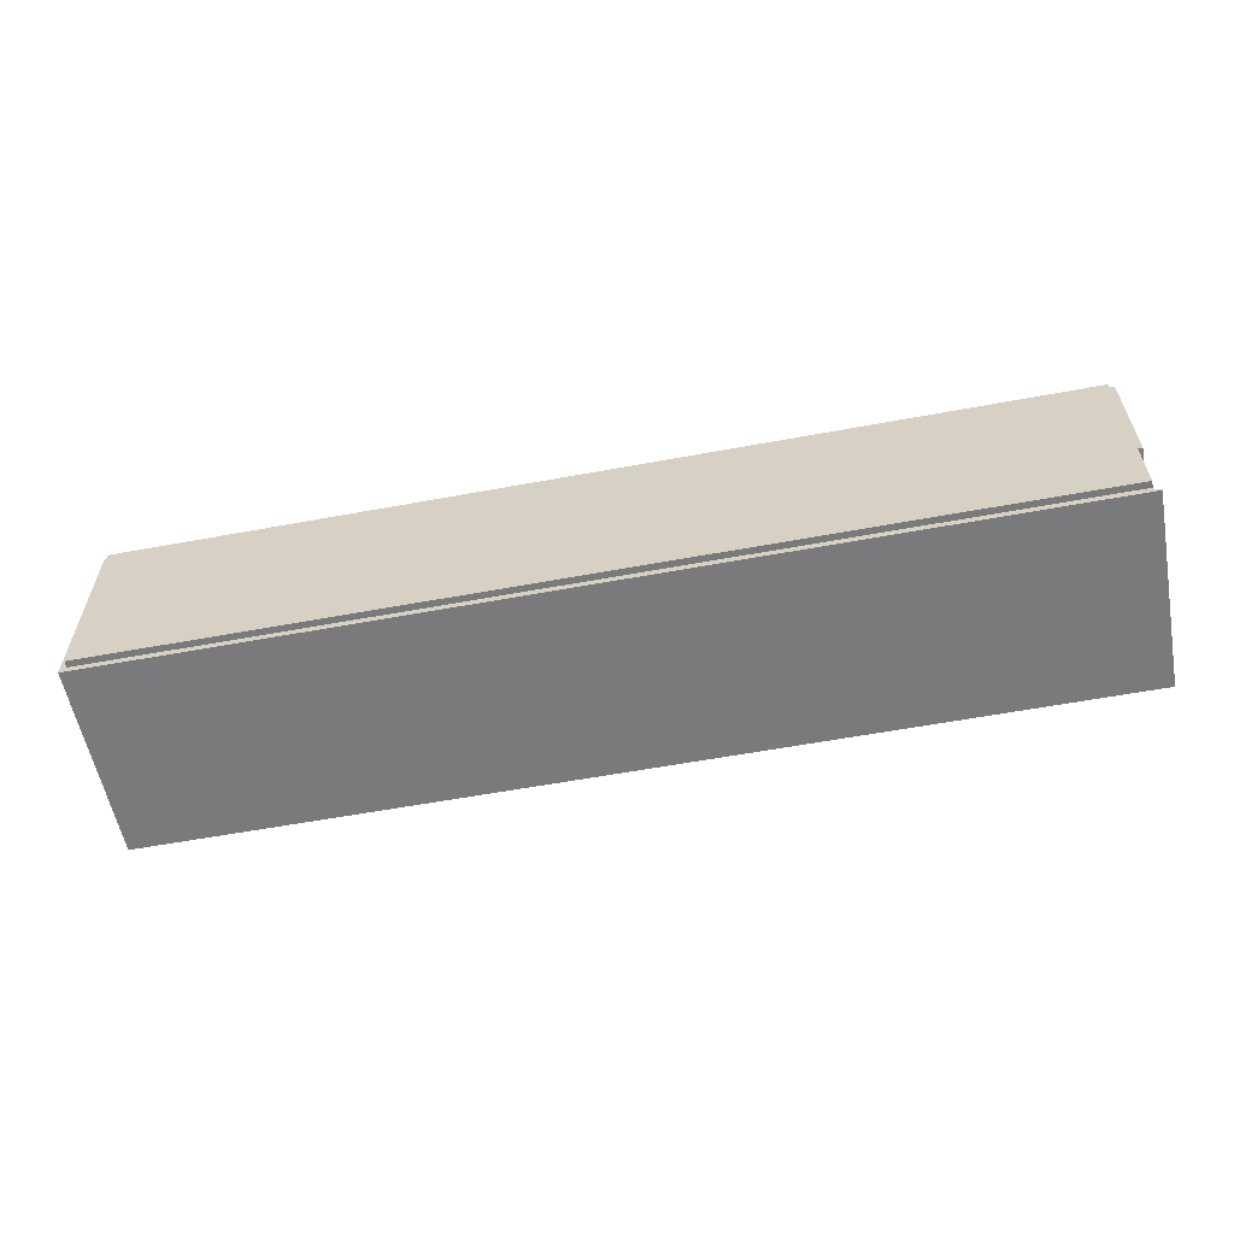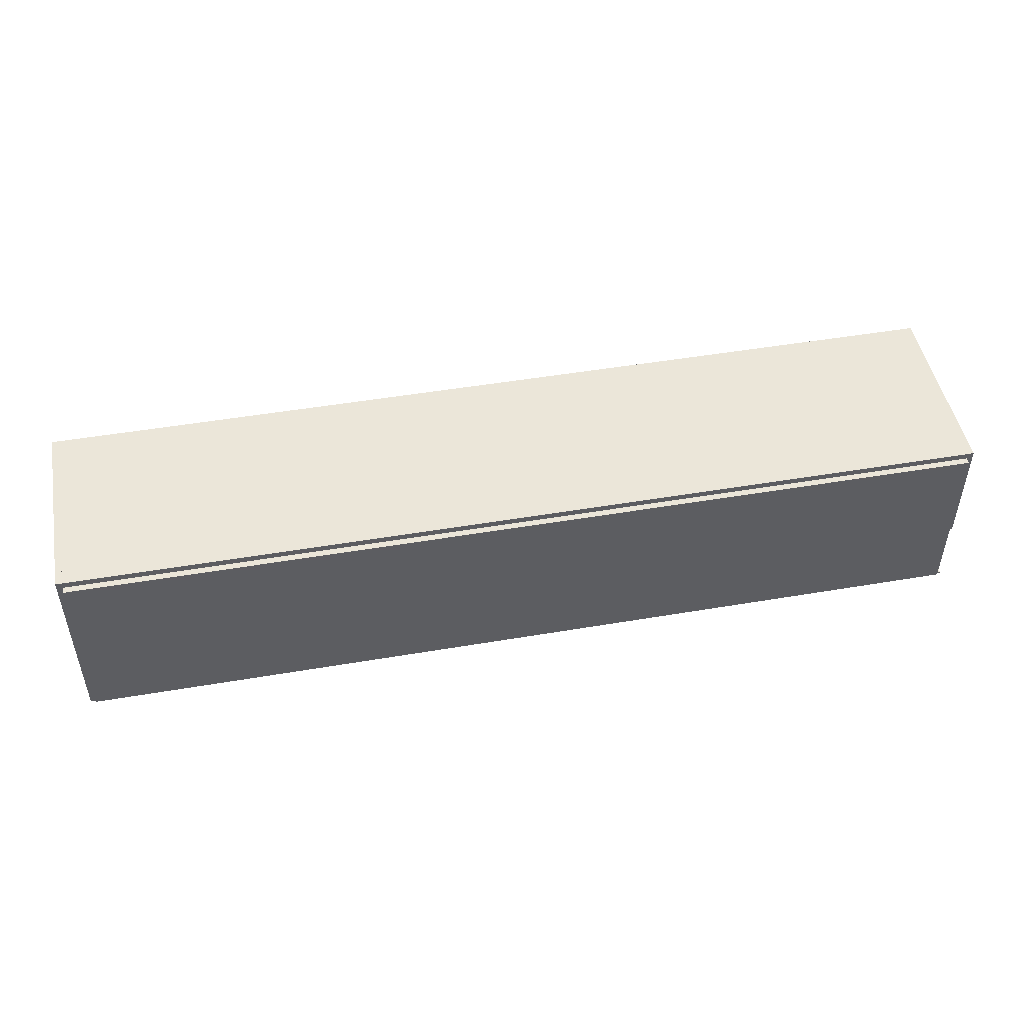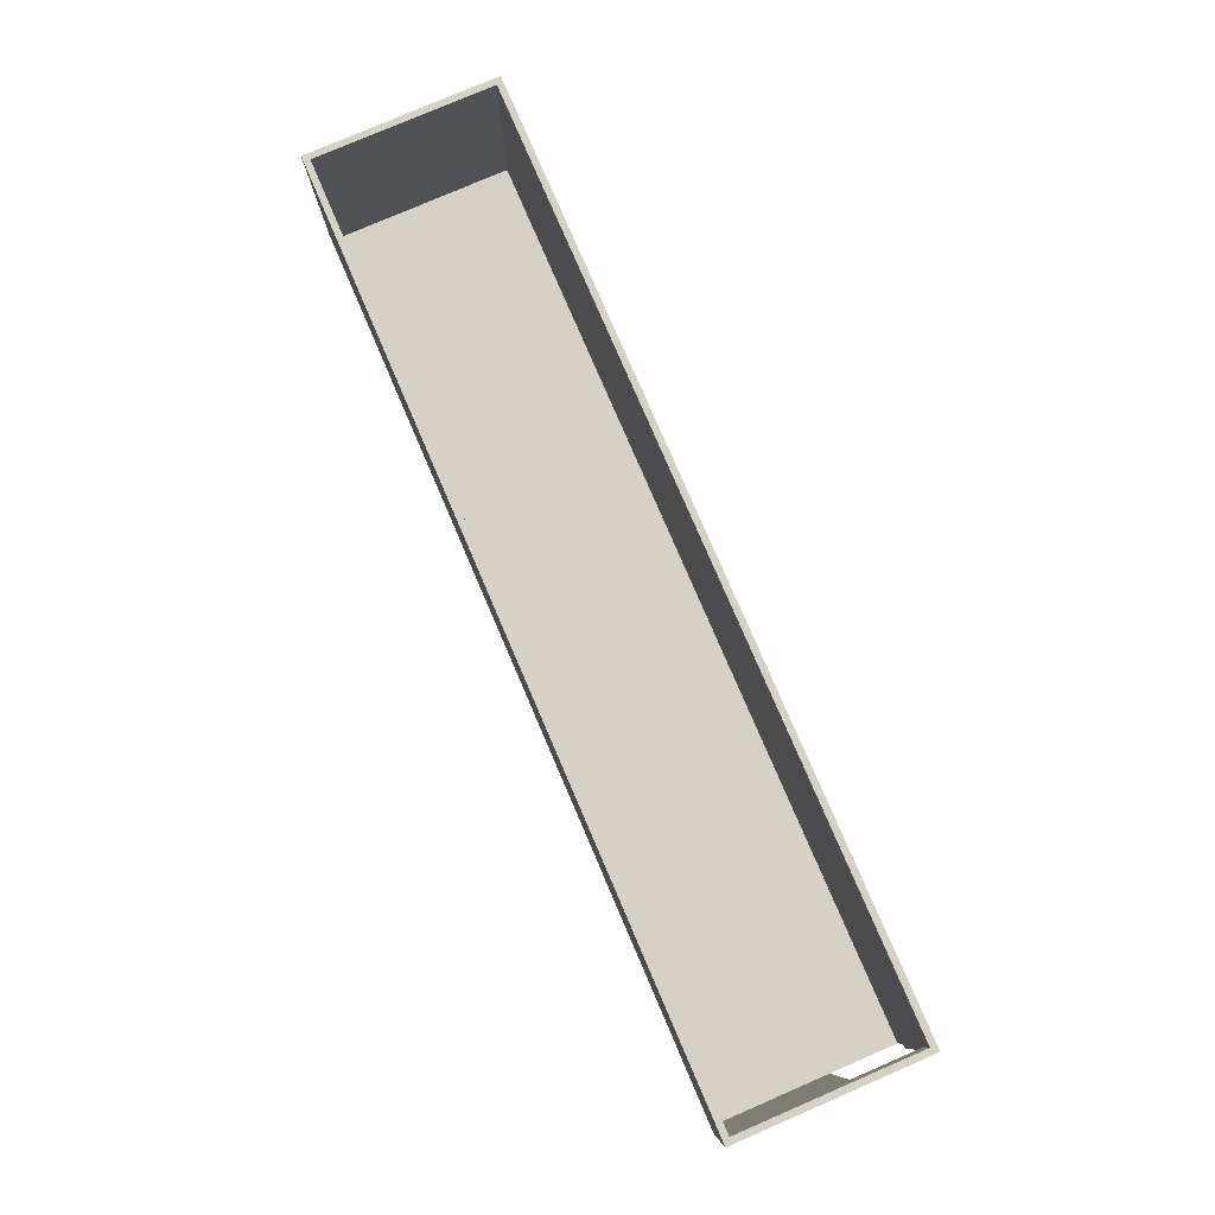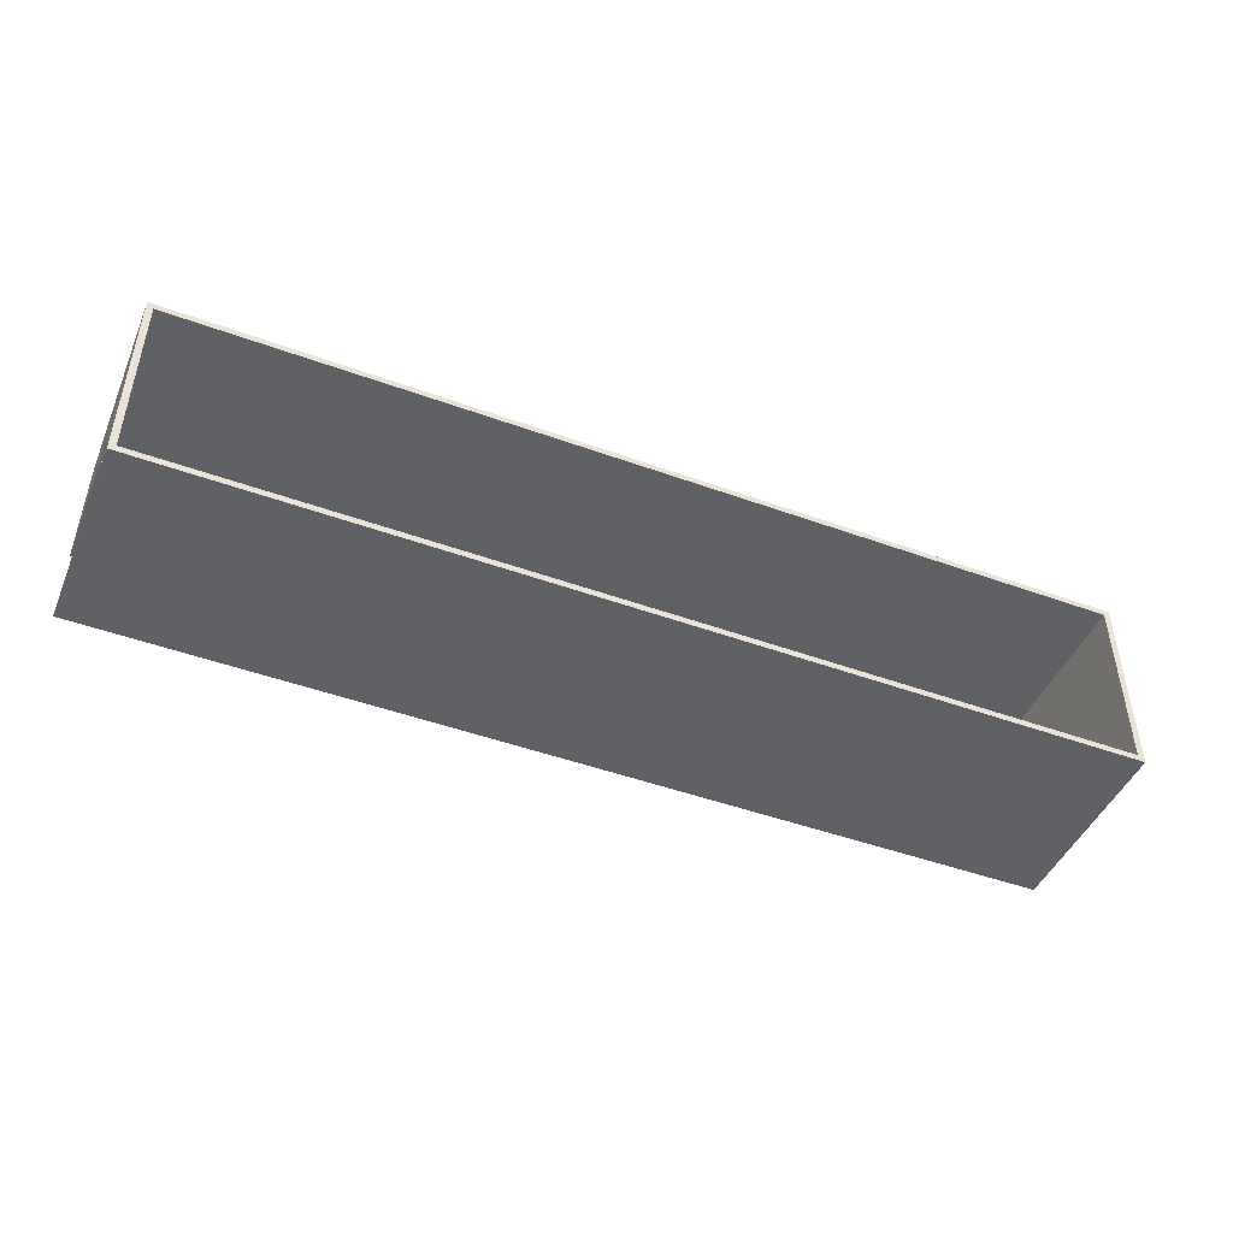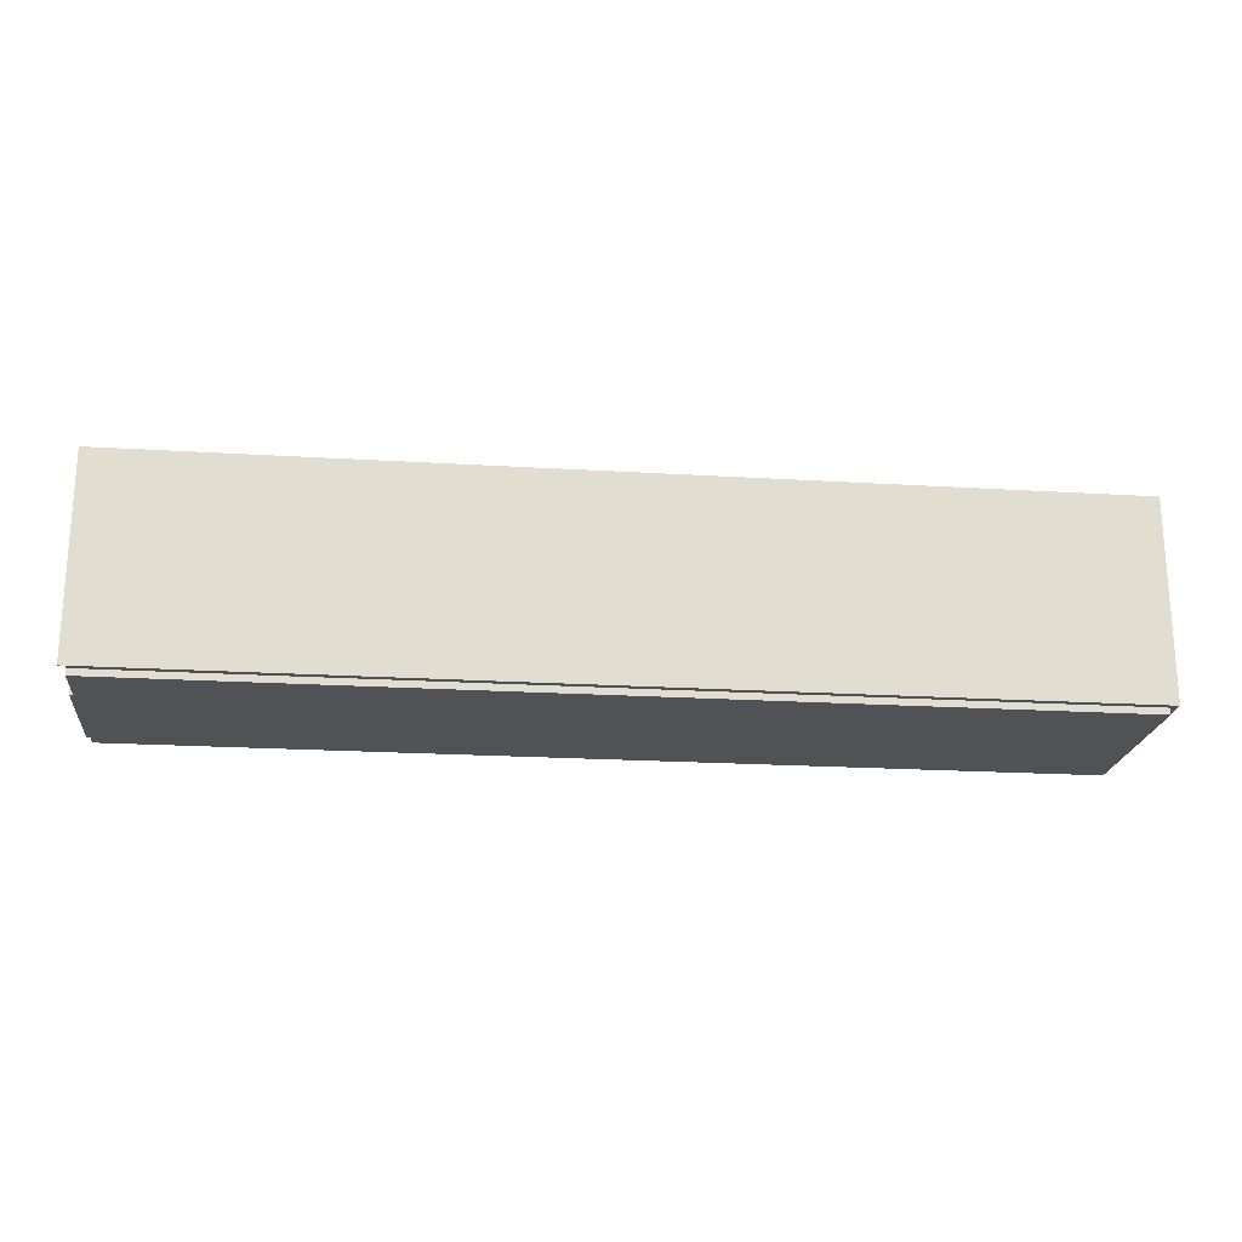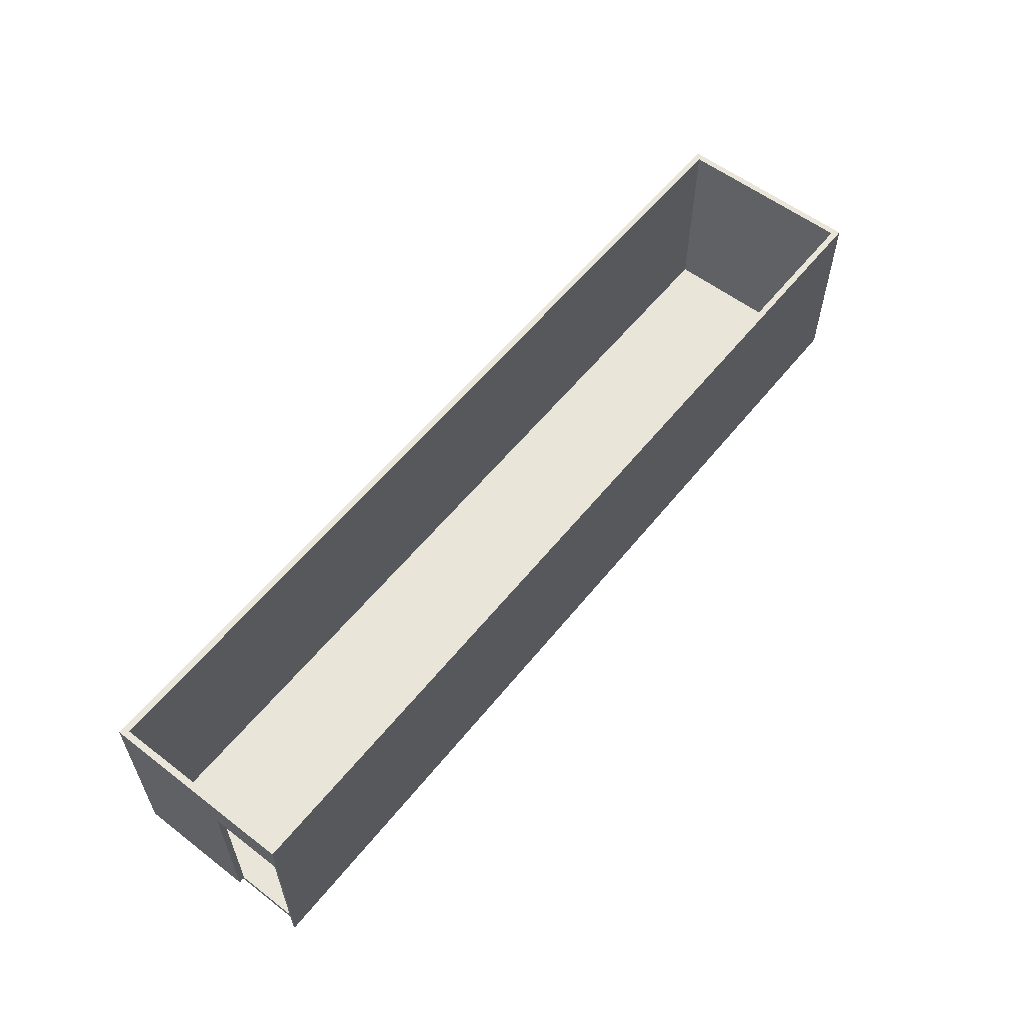
<metadata>
{"format":"obj","ext":"obj","renderer":"f3d","projection":"perspective","resolution":1024,"background":"white","views":[{"elev":-58.2,"azim":10.9,"up":"+Z"},{"elev":48.3,"azim":-10.8,"up":"+Z"},{"elev":79.2,"azim":66.7,"up":"+Y"},{"elev":-46.2,"azim":157.4,"up":"+Z"},{"elev":-20.8,"azim":173.7,"up":"+Y"},{"elev":57.7,"azim":128.4,"up":"+Y"}]}
</metadata>
<code>
v 1158 200 -140
v 1158 0 -140
v 1150 0 -140
v 1150 200 -140
v 1158 200 -230
v 1158 200 -140
v 1150 200 -140
v 1150 200 -225
v 1150 200 -230
v 1150 200 -225
v 1150 0 -225
v 1150 0 -230
v 1150 200 -230
v 1158 0 -230
v 1158 200 -230
v 1150 200 -230
v 1150 0 -230
v 1150 200 -225
v 1150 200 -140
v 1150 0 -140
v 1150 0 0
v 1150 242.5 0
v 1150 242.5 -225
v 1158 0 -140
v 1158 200 -140
v 1158 200 -230
v 1158 0 -230
v 1158 0 -233
v 1158 242.5 -233
v 1158 242.5 8.111
v 1158 0 8.111
v 1150 0 0
v 3.122e-32 0 0
v 3.122e-32 242.5 0
v 1150 242.5 0
v 9.057e-31 0 -225
v 1150 0 -225
v 1150 200 -225
v 1150 242.5 -225
v 9.057e-31 242.5 -225
v 3.122e-32 0 0
v 9.057e-31 0 -225
v 9.057e-31 242.5 -225
v 3.122e-32 242.5 0
v 1150 0 8.111
v 1158 0 8.111
v 1158 242.5 8.111
v 1150 242.5 8.111
v 1150 0 8
v 1150 0 8.111
v 1150 242.5 8.111
v 1150 242.5 8
v 1.283e-34 0 8
v 1150 0 8
v 1150 242.5 8
v 1.283e-34 242.5 8
v 0 0 8.033
v 1.283e-34 0 8
v 1.283e-34 242.5 8
v 0 242.5 8.033
v -8 0 8.033
v 0 0 8.033
v 0 242.5 8.033
v -8 242.5 8.033
v -8 0 -233
v -8 0 8.033
v -8 242.5 8.033
v -8 242.5 -233
v 1158 0 -233
v -8 0 -233
v -8 242.5 -233
v 1158 242.5 -233
v 3.122e-32 242.5 0
v 9.057e-31 242.5 -225
v 1150 242.5 -225
v 1150 242.5 0
v 1158 242.5 -233
v -8 242.5 -233
v -8 242.5 8.033
v 0 242.5 8.033
v 1.283e-34 242.5 8
v 1150 242.5 8
v 1150 242.5 8.111
v 1158 242.5 8.111
v 1150 0 -230
v 1150 0 -225
v 9.057e-31 0 -225
v 3.122e-32 0 0
v 1150 0 0
v 1150 0 -140
v 1158 0 -140
v 1158 0 8.111
v 1150 0 8.111
v 1150 0 8
v 1.283e-34 0 8
v 0 0 8.033
v -8 0 8.033
v -8 0 -233
v 1158 0 -233
v 1158 0 -230
v 0 0 -225
v 1150 0 -225
v 1150 -8 -225
v 0 -8 -225
v 0 0 0
v 0 0 -225
v 0 -8 -225
v 0 -8 0
v 1150 0 0
v 0 0 0
v 0 -8 0
v 1150 -8 0
v 1150 0 -225
v 1150 0 0
v 1150 -8 0
v 1150 -8 -225
v 1150 -8 -225
v 1150 -8 0
v 0 -8 0
v 0 -8 -225
v 1150 0 0
v 1150 0 -225
v 0 0 -225
v 0 0 0
g c42b2dd2-e344-11ea-a8e7-54bf646e7e1f
f 1 2 4
f 4 2 3
g c42bca12-e344-11ea-8377-54bf646e7e1f
f 9 5 8
f 8 5 6
f 8 6 7
g c42c3f48-e344-11ea-a63f-54bf646e7e1f
f 11 12 10
f 10 12 13
g c42cdb80-e344-11ea-b88d-54bf646e7e1f
f 14 15 17
f 17 15 16
g c3b510d4-e344-11ea-b4d3-54bf646e7e1f
f 18 19 23
f 23 19 22
f 22 19 21
f 21 19 20
g c3b5ad1e-e344-11ea-9b66-54bf646e7e1f
f 24 25 31
f 31 25 30
f 30 25 29
f 29 25 26
f 29 26 28
f 28 26 27
g c3b4e9c6-e344-11ea-ac26-54bf646e7e1f
f 32 33 35
f 35 33 34
g c3b55eee-e344-11ea-958b-54bf646e7e1f
f 37 38 36
f 36 38 40
f 40 38 39
g c3b58600-e344-11ea-8014-54bf646e7e1f
f 41 42 44
f 44 42 43
g c3b5fb38-e344-11ea-8759-54bf646e7e1f
f 45 46 48
f 48 46 47
g c3b6495c-e344-11ea-a054-54bf646e7e1f
f 49 50 52
f 52 50 51
g c3b69774-e344-11ea-9695-54bf646e7e1f
f 53 54 56
f 56 54 55
g c3b6be8a-e344-11ea-b6fa-54bf646e7e1f
f 57 58 60
f 60 58 59
g c3b733ca-e344-11ea-9f19-54bf646e7e1f
f 61 62 64
f 64 62 63
g c3b78208-e344-11ea-9626-54bf646e7e1f
f 65 66 68
f 68 66 67
g c3b7d028-e344-11ea-9edd-54bf646e7e1f
f 69 70 72
f 72 70 71
g c3b8455a-e344-11ea-a3e7-54bf646e7e1f
f 74 78 73
f 73 78 79
f 73 79 81
f 81 79 80
f 74 75 78
f 78 75 77
f 77 75 76
f 77 76 84
f 84 76 82
f 84 82 83
f 82 76 81
f 81 76 73
g c3b89374-e344-11ea-9bb8-54bf646e7e1f
f 86 87 85
f 85 87 98
f 85 98 99
f 87 88 98
f 98 88 97
f 97 88 95
f 97 95 96
f 88 89 95
f 95 89 94
f 94 89 92
f 94 92 93
f 90 91 89
f 89 91 92
f 99 100 85
g c3f01f8c-e344-11ea-8ef3-54bf646e7e1f
f 101 102 104
f 104 102 103
g c3f0949a-e344-11ea-aa71-54bf646e7e1f
f 105 106 108
f 108 106 107
g c3f109cc-e344-11ea-90d4-54bf646e7e1f
f 109 110 112
f 112 110 111
g c3f17f12-e344-11ea-a77a-54bf646e7e1f
f 113 114 116
f 116 114 115
g c3f1f426-e344-11ea-9460-54bf646e7e1f
f 117 118 120
f 120 118 119
g c3f2905a-e344-11ea-b073-54bf646e7e1f
f 122 123 121
f 121 123 124

</code>
